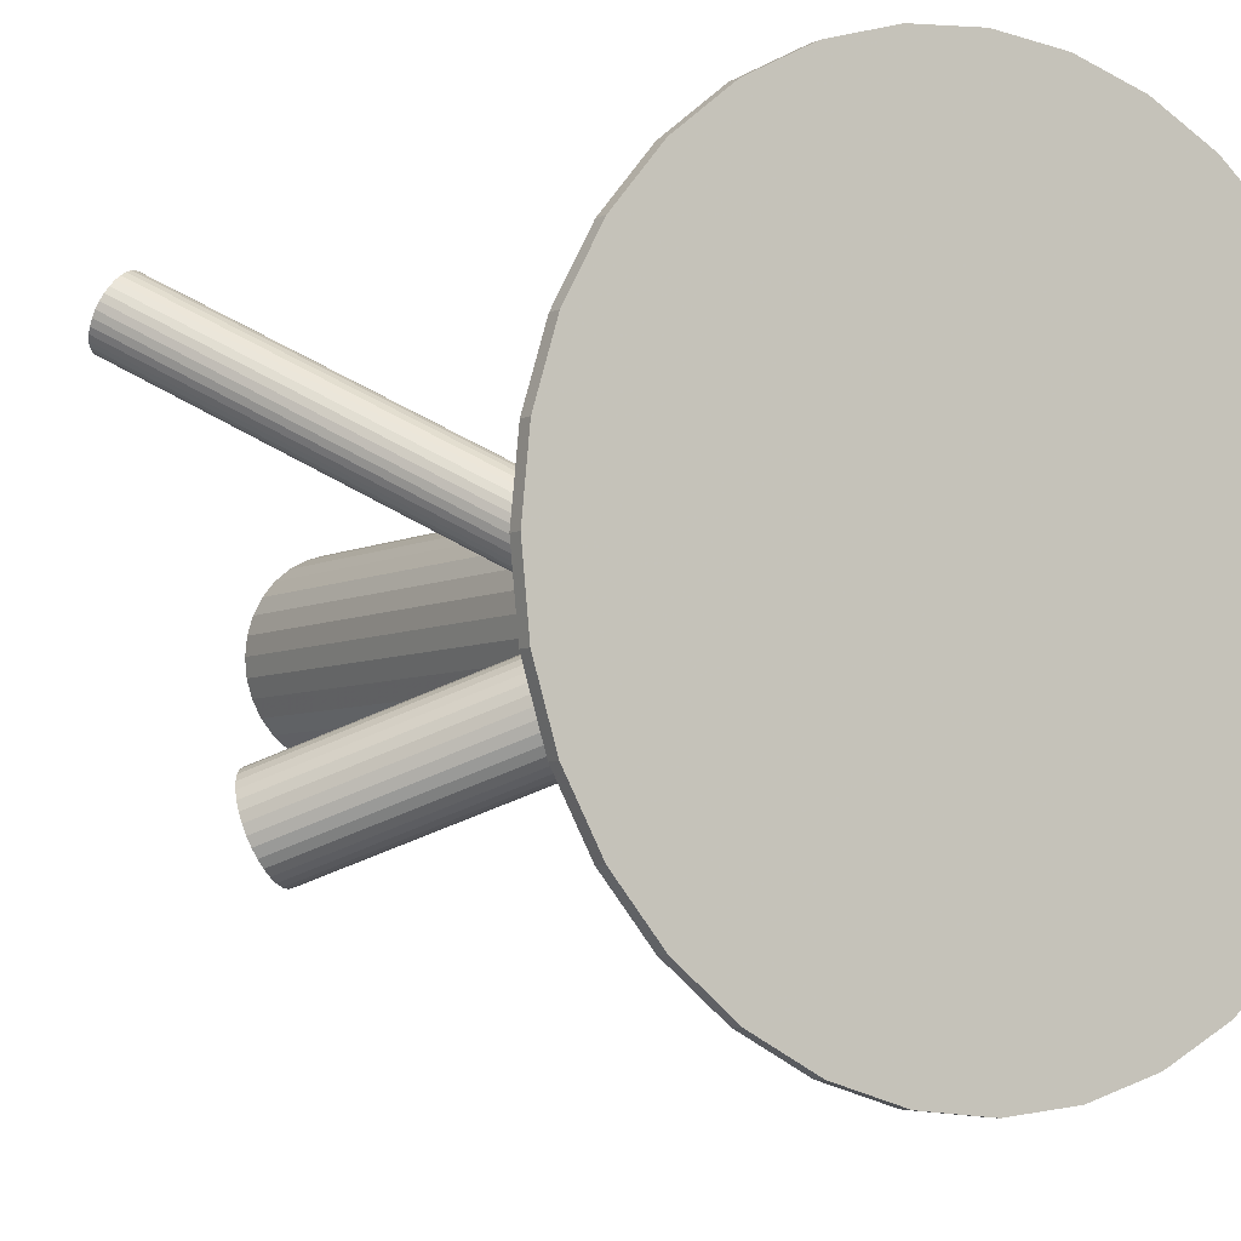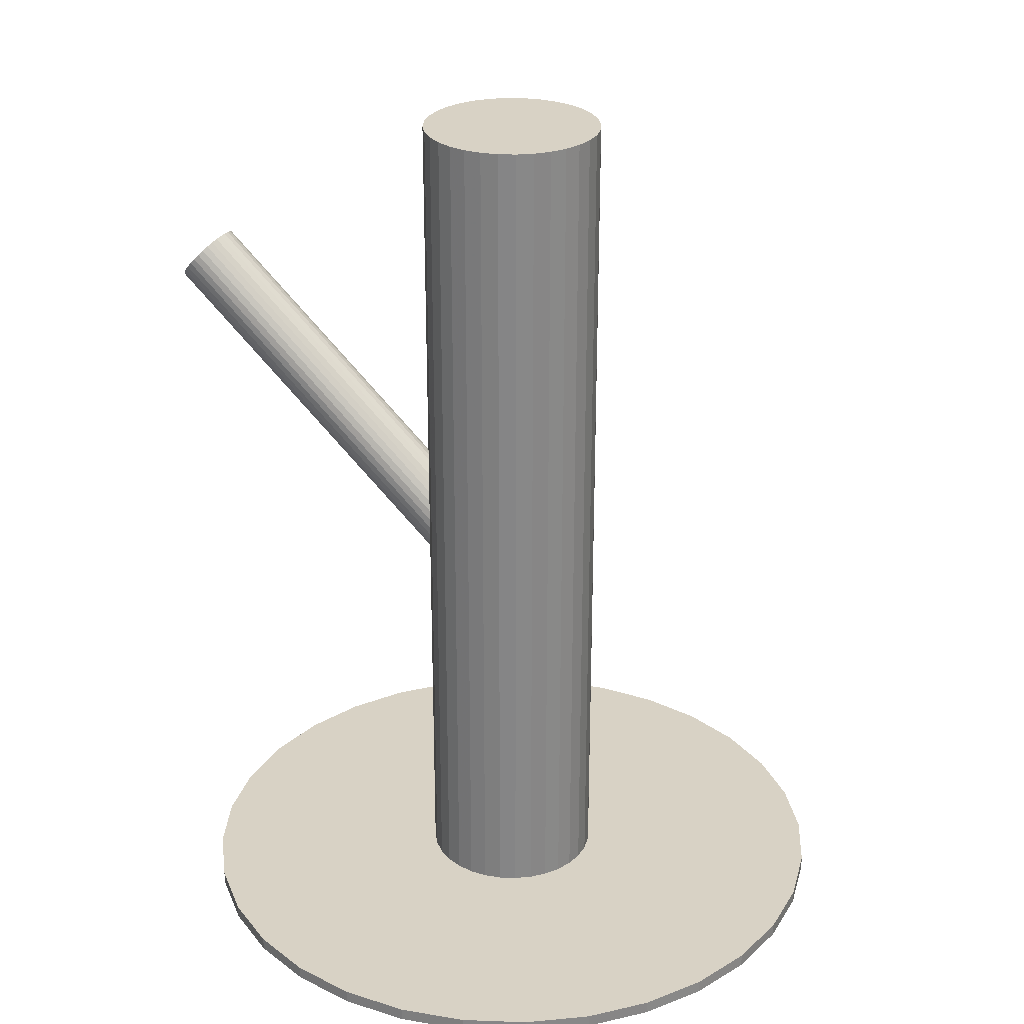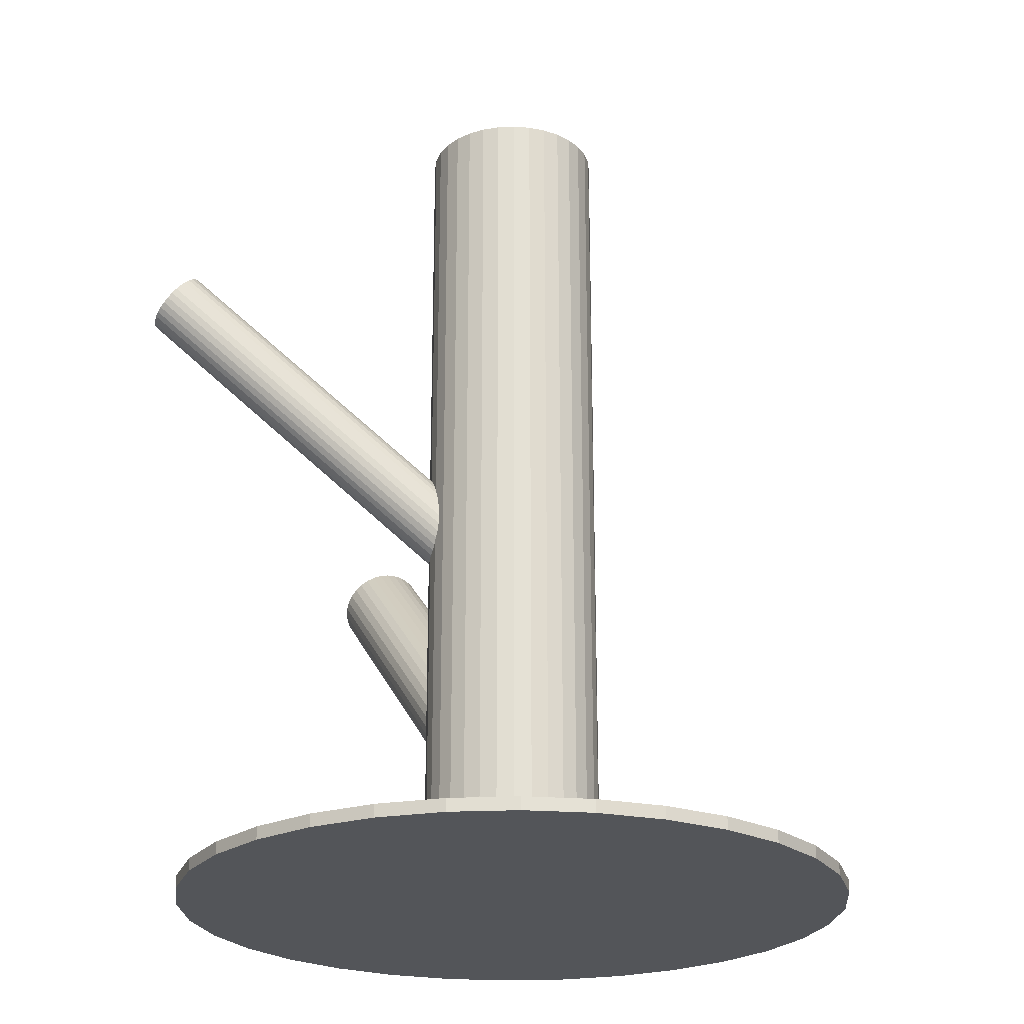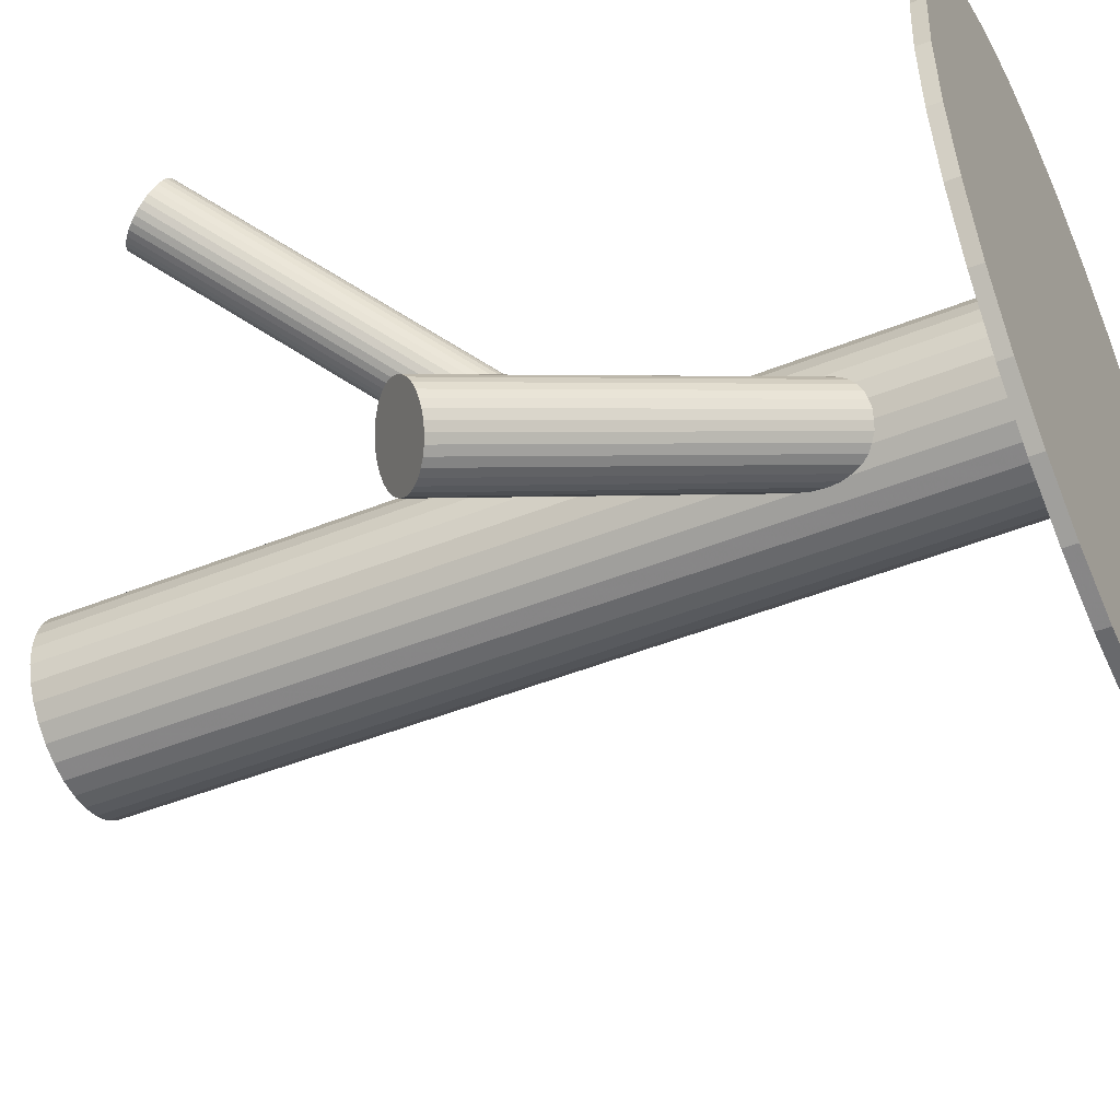
<metadata>
{"format":"obj","ext":"obj","renderer":"f3d","projection":"perspective","resolution":1024,"background":"white","views":[{"elev":-5.3,"azim":148.1,"up":"+Y"},{"elev":27.7,"azim":-115.0,"up":"+Z"},{"elev":-24.0,"azim":-147.6,"up":"+Z"},{"elev":-47.9,"azim":114.3,"up":"+Y"}]}
</metadata>
<code>
v -0 -0 0.1142
v -0 -0 -0.1142
v -0 0.0234 0.1142
v -0 0.0234 -0.1142
v -0 -0.0234 0.1142
v -0 -0.0234 -0.1142
v 0.013 0.01946 0.1142
v 0.013 0.01946 -0.1142
v 0.013 -0.01946 0.1142
v 0.013 -0.01946 -0.1142
v 0.0234 -0 0.1142
v 0.0234 -0 -0.1142
v 0.02162 -0.008956 0.1142
v 0.02162 -0.008956 -0.1142
v 0.02162 0.008956 0.1142
v 0.02162 0.008956 -0.1142
v -0.008956 0.02162 0.1142
v -0.008956 0.02162 -0.1142
v -0.008956 -0.02162 0.1142
v -0.008956 -0.02162 -0.1142
v 0.01946 0.013 0.1142
v 0.01946 0.013 -0.1142
v 0.01946 -0.013 0.1142
v 0.01946 -0.013 -0.1142
v -0.004566 -0.02295 0.1142
v -0.004566 -0.02295 -0.1142
v -0.004566 0.02295 0.1142
v -0.004566 0.02295 -0.1142
v -0.02295 -0.004566 0.1142
v -0.02295 -0.004566 -0.1142
v -0.02295 0.004566 0.1142
v -0.02295 0.004566 -0.1142
v 0.01655 0.01655 0.1142
v 0.01655 0.01655 -0.1142
v 0.01655 -0.01655 0.1142
v 0.01655 -0.01655 -0.1142
v -0.01655 0.01655 0.1142
v -0.01655 0.01655 -0.1142
v -0.01655 -0.01655 0.1142
v -0.01655 -0.01655 -0.1142
v 0.02295 -0.004566 0.1142
v 0.02295 -0.004566 -0.1142
v 0.02295 0.004566 0.1142
v 0.02295 0.004566 -0.1142
v 0.004566 -0.02295 0.1142
v 0.004566 -0.02295 -0.1142
v 0.004566 0.02295 0.1142
v 0.004566 0.02295 -0.1142
v -0.01946 0.013 0.1142
v -0.01946 0.013 -0.1142
v -0.01946 -0.013 0.1142
v -0.01946 -0.013 -0.1142
v 0.008956 0.02162 0.1142
v 0.008956 0.02162 -0.1142
v 0.008956 -0.02162 0.1142
v 0.008956 -0.02162 -0.1142
v -0.02162 -0.008956 0.1142
v -0.02162 -0.008956 -0.1142
v -0.02162 0.008956 0.1142
v -0.02162 0.008956 -0.1142
v -0.0234 0 0.1142
v -0.0234 0 -0.1142
v -0.013 0.01946 0.1142
v -0.013 0.01946 -0.1142
v -0.013 -0.01946 0.1142
v -0.013 -0.01946 -0.1142
v 0.07672 0.06103 0.06166
v 0 0 -0.02496
v 0.08145 0.0648 0.05481
v 0.004735 0.003767 -0.03181
v 0.07198 0.05727 0.0685
v -0.004735 -0.003767 -0.01811
v 0.06965 0.0662 0.06428
v -0.007068 0.005165 -0.02234
v 0.07327 0.06908 0.05903
v -0.003444 0.008049 -0.02758
v 0.07017 0.06029 0.06798
v -0.006552 -0.0007436 -0.01863
v 0.07892 0.06725 0.05533
v 0.002197 0.006217 -0.03129
v 0.06936 0.06489 0.06546
v -0.007361 0.003853 -0.02116
v 0.07462 0.06907 0.05785
v -0.0021 0.008039 -0.02877
v 0.07021 0.06731 0.06299
v -0.006504 0.006279 -0.02363
v 0.07206 0.06878 0.06032
v -0.004656 0.007749 -0.0263
v 0.06935 0.06343 0.0665
v -0.007371 0.002393 -0.02012
v 0.07604 0.06875 0.05681
v -0.0006748 0.007721 -0.0298
v 0.08241 0.05388 0.06166
v 0.00569 -0.007151 -0.02496
v 0.06962 0.06188 0.06735
v -0.007098 0.0008409 -0.01927
v 0.07749 0.06814 0.05596
v 0.0007762 0.007105 -0.03066
v 0.07096 0.05873 0.06837
v -0.005754 -0.0023 -0.01824
v 0.08025 0.06612 0.05494
v 0.003534 0.00509 -0.03168
v 0.07318 0.05594 0.06837
v -0.003534 -0.00509 -0.01824
v 0.08247 0.06333 0.05494
v 0.005754 0.0023 -0.03168
v 0.07594 0.05393 0.06735
v -0.0007762 -0.007105 -0.01927
v 0.08382 0.06019 0.05596
v 0.007098 -0.0008409 -0.03066
v 0.07103 0.06819 0.06166
v -0.00569 0.007151 -0.02496
v 0.07739 0.05331 0.0665
v 0.0006748 -0.007721 -0.02012
v 0.08409 0.05864 0.05681
v 0.007371 -0.002393 -0.0298
v 0.08137 0.05329 0.06299
v 0.004656 -0.007749 -0.02363
v 0.08322 0.05476 0.06032
v 0.006504 -0.006279 -0.0263
v 0.07882 0.053 0.06546
v 0.0021 -0.008039 -0.02116
v 0.08408 0.05718 0.05785
v 0.007361 -0.003853 -0.02877
v 0.07452 0.05482 0.06798
v -0.002197 -0.006217 -0.01863
v 0.08327 0.06178 0.05533
v 0.006552 0.0007436 -0.03129
v 0.08016 0.05299 0.06428
v 0.003444 -0.008049 -0.02234
v 0.08379 0.05587 0.05903
v 0.007068 -0.005165 -0.02758
v 0.0738 -0.04043 -0.0005488
v -0 -0 -0.08319
v 0.08092 -0.04433 -0.008808
v 0.007114 -0.003897 -0.09145
v 0.06669 -0.03654 0.007711
v -0.007114 0.003897 -0.07493
v 0.06824 -0.05058 -0.0005488
v -0.005562 -0.01015 -0.08319
v 0.07787 -0.02971 0.001063
v 0.004067 0.01072 -0.08158
v 0.08065 -0.03124 -0.00216
v 0.006843 0.009197 -0.0848
v 0.06523 -0.04671 0.00404
v -0.008577 -0.006276 -0.0786
v 0.07313 -0.05104 -0.005137
v -0.0006725 -0.01061 -0.08778
v 0.06791 -0.03463 0.007552
v -0.005892 0.005803 -0.07509
v 0.08186 -0.04227 -0.00865
v 0.008062 -0.001842 -0.09129
v 0.06594 -0.04832 0.002612
v -0.007861 -0.007888 -0.08003
v 0.07139 -0.0513 -0.00371
v -0.002416 -0.01087 -0.08635
v 0.08281 -0.03803 -0.007416
v 0.009005 0.0024 -0.09006
v 0.07098 -0.03155 0.006319
v -0.002825 0.008881 -0.07632
v 0.0749 -0.05037 -0.006389
v 0.001097 -0.009935 -0.08903
v 0.06484 -0.04486 0.005292
v -0.008963 -0.004423 -0.07735
v 0.0825 -0.04015 -0.00818
v 0.008701 0.0002847 -0.09082
v 0.06936 -0.03295 0.007082
v -0.004444 0.007486 -0.07556
v 0.07825 -0.04792 -0.00818
v 0.004444 -0.007486 -0.09082
v 0.0651 -0.04072 0.007082
v -0.008701 -0.0002847 -0.07556
v 0.08277 -0.03601 -0.006389
v 0.008963 0.004423 -0.08903
v 0.07271 -0.0305 0.005292
v -0.001097 0.009935 -0.07735
v 0.07663 -0.04931 -0.007416
v 0.002825 -0.008881 -0.09006
v 0.0648 -0.04283 0.006319
v -0.009005 -0.0024 -0.07632
v 0.07622 -0.02956 0.002612
v 0.002416 0.01087 -0.08003
v 0.08166 -0.03254 -0.00371
v 0.007861 0.007888 -0.08635
v 0.06574 -0.03859 0.007552
v -0.008062 0.001842 -0.07509
v 0.07969 -0.04624 -0.00865
v 0.005892 -0.005803 -0.09129
v 0.07447 -0.02983 0.00404
v 0.0006725 0.01061 -0.0786
v 0.08238 -0.03416 -0.005137
v 0.008577 0.006276 -0.08778
v 0.06696 -0.04963 0.001063
v -0.006843 -0.009197 -0.08158
v 0.06973 -0.05115 -0.00216
v -0.004067 -0.01072 -0.0848
v 0.07936 -0.03028 -0.0005488
v 0.005562 0.01015 -0.08319
v -0 -0 -0.1142
v -0 -0 -0.1109
v 0 0.08845 -0.1142
v 0 0.08845 -0.1109
v -0 -0.08845 -0.1142
v -0 -0.08845 -0.1109
v 0.04914 -0.07354 -0.1142
v 0.04914 -0.07354 -0.1109
v 0.04914 0.07354 -0.1142
v 0.04914 0.07354 -0.1109
v -0.03385 0.08172 -0.1142
v -0.03385 0.08172 -0.1109
v -0.03385 -0.08172 -0.1142
v -0.03385 -0.08172 -0.1109
v -0.06254 -0.06254 -0.1142
v -0.06254 -0.06254 -0.1109
v -0.06254 0.06254 -0.1142
v -0.06254 0.06254 -0.1109
v 0.08845 -0 -0.1142
v 0.08845 -0 -0.1109
v 0.08172 -0.03385 -0.1142
v 0.08172 -0.03385 -0.1109
v 0.08172 0.03385 -0.1142
v 0.08172 0.03385 -0.1109
v 0.01726 0.08675 -0.1142
v 0.01726 0.08675 -0.1109
v 0.01726 -0.08675 -0.1142
v 0.01726 -0.08675 -0.1109
v 0.08675 0.01726 -0.1142
v 0.08675 0.01726 -0.1109
v 0.08675 -0.01726 -0.1142
v 0.08675 -0.01726 -0.1109
v -0.07354 0.04914 -0.1142
v -0.07354 0.04914 -0.1109
v -0.07354 -0.04914 -0.1142
v -0.07354 -0.04914 -0.1109
v 0.07354 0.04914 -0.1142
v 0.07354 0.04914 -0.1109
v 0.07354 -0.04914 -0.1142
v 0.07354 -0.04914 -0.1109
v -0.08675 0.01726 -0.1142
v -0.08675 0.01726 -0.1109
v -0.08675 -0.01726 -0.1142
v -0.08675 -0.01726 -0.1109
v -0.01726 0.08675 -0.1142
v -0.01726 0.08675 -0.1109
v -0.01726 -0.08675 -0.1142
v -0.01726 -0.08675 -0.1109
v -0.08172 -0.03385 -0.1142
v -0.08172 -0.03385 -0.1109
v -0.08172 0.03385 -0.1142
v -0.08172 0.03385 -0.1109
v -0.08845 0 -0.1142
v -0.08845 0 -0.1109
v 0.06254 -0.06254 -0.1142
v 0.06254 -0.06254 -0.1109
v 0.06254 0.06254 -0.1142
v 0.06254 0.06254 -0.1109
v 0.03385 0.08172 -0.1142
v 0.03385 0.08172 -0.1109
v 0.03385 -0.08172 -0.1142
v 0.03385 -0.08172 -0.1109
v -0.04914 -0.07354 -0.1142
v -0.04914 -0.07354 -0.1109
v -0.04914 0.07354 -0.1142
v -0.04914 0.07354 -0.1109
f 12 2 44
f 12 44 11
f 11 44 43
f 11 43 1
f 44 2 16
f 44 16 43
f 43 16 15
f 43 15 1
f 16 2 22
f 16 22 15
f 15 22 21
f 15 21 1
f 22 2 34
f 22 34 21
f 21 34 33
f 21 33 1
f 34 2 8
f 34 8 33
f 33 8 7
f 33 7 1
f 8 2 54
f 8 54 7
f 7 54 53
f 7 53 1
f 54 2 48
f 54 48 53
f 53 48 47
f 53 47 1
f 48 2 4
f 48 4 47
f 47 4 3
f 47 3 1
f 4 2 28
f 4 28 3
f 3 28 27
f 3 27 1
f 28 2 18
f 28 18 27
f 27 18 17
f 27 17 1
f 18 2 64
f 18 64 17
f 17 64 63
f 17 63 1
f 64 2 38
f 64 38 63
f 63 38 37
f 63 37 1
f 38 2 50
f 38 50 37
f 37 50 49
f 37 49 1
f 50 2 60
f 50 60 49
f 49 60 59
f 49 59 1
f 60 2 32
f 60 32 59
f 59 32 31
f 59 31 1
f 32 2 62
f 32 62 31
f 31 62 61
f 31 61 1
f 62 2 30
f 62 30 61
f 61 30 29
f 61 29 1
f 30 2 58
f 30 58 29
f 29 58 57
f 29 57 1
f 58 2 52
f 58 52 57
f 57 52 51
f 57 51 1
f 52 2 40
f 52 40 51
f 51 40 39
f 51 39 1
f 40 2 66
f 40 66 39
f 39 66 65
f 39 65 1
f 66 2 20
f 66 20 65
f 65 20 19
f 65 19 1
f 20 2 26
f 20 26 19
f 19 26 25
f 19 25 1
f 26 2 6
f 26 6 25
f 25 6 5
f 25 5 1
f 6 2 46
f 6 46 5
f 5 46 45
f 5 45 1
f 46 2 56
f 46 56 45
f 45 56 55
f 45 55 1
f 56 2 10
f 56 10 55
f 55 10 9
f 55 9 1
f 10 2 36
f 10 36 9
f 9 36 35
f 9 35 1
f 36 2 24
f 36 24 35
f 35 24 23
f 35 23 1
f 24 2 14
f 24 14 23
f 23 14 13
f 23 13 1
f 14 2 42
f 14 42 13
f 13 42 41
f 13 41 1
f 42 2 12
f 42 12 41
f 41 12 11
f 41 11 1
f 112 68 86
f 112 86 111
f 111 86 85
f 111 85 67
f 86 68 74
f 86 74 85
f 85 74 73
f 85 73 67
f 74 68 82
f 74 82 73
f 73 82 81
f 73 81 67
f 82 68 90
f 82 90 81
f 81 90 89
f 81 89 67
f 90 68 96
f 90 96 89
f 89 96 95
f 89 95 67
f 96 68 78
f 96 78 95
f 95 78 77
f 95 77 67
f 78 68 100
f 78 100 77
f 77 100 99
f 77 99 67
f 100 68 72
f 100 72 99
f 99 72 71
f 99 71 67
f 72 68 104
f 72 104 71
f 71 104 103
f 71 103 67
f 104 68 126
f 104 126 103
f 103 126 125
f 103 125 67
f 126 68 108
f 126 108 125
f 125 108 107
f 125 107 67
f 108 68 114
f 108 114 107
f 107 114 113
f 107 113 67
f 114 68 122
f 114 122 113
f 113 122 121
f 113 121 67
f 122 68 130
f 122 130 121
f 121 130 129
f 121 129 67
f 130 68 118
f 130 118 129
f 129 118 117
f 129 117 67
f 118 68 94
f 118 94 117
f 117 94 93
f 117 93 67
f 94 68 120
f 94 120 93
f 93 120 119
f 93 119 67
f 120 68 132
f 120 132 119
f 119 132 131
f 119 131 67
f 132 68 124
f 132 124 131
f 131 124 123
f 131 123 67
f 124 68 116
f 124 116 123
f 123 116 115
f 123 115 67
f 116 68 110
f 116 110 115
f 115 110 109
f 115 109 67
f 110 68 128
f 110 128 109
f 109 128 127
f 109 127 67
f 128 68 106
f 128 106 127
f 127 106 105
f 127 105 67
f 106 68 70
f 106 70 105
f 105 70 69
f 105 69 67
f 70 68 102
f 70 102 69
f 69 102 101
f 69 101 67
f 102 68 80
f 102 80 101
f 101 80 79
f 101 79 67
f 80 68 98
f 80 98 79
f 79 98 97
f 79 97 67
f 98 68 92
f 98 92 97
f 97 92 91
f 97 91 67
f 92 68 84
f 92 84 91
f 91 84 83
f 91 83 67
f 84 68 76
f 84 76 83
f 83 76 75
f 83 75 67
f 76 68 88
f 76 88 75
f 75 88 87
f 75 87 67
f 88 68 112
f 88 112 87
f 87 112 111
f 87 111 67
f 198 134 142
f 198 142 197
f 197 142 141
f 197 141 133
f 142 134 182
f 142 182 141
f 141 182 181
f 141 181 133
f 182 134 190
f 182 190 181
f 181 190 189
f 181 189 133
f 190 134 176
f 190 176 189
f 189 176 175
f 189 175 133
f 176 134 160
f 176 160 175
f 175 160 159
f 175 159 133
f 160 134 168
f 160 168 159
f 159 168 167
f 159 167 133
f 168 134 150
f 168 150 167
f 167 150 149
f 167 149 133
f 150 134 138
f 150 138 149
f 149 138 137
f 149 137 133
f 138 134 186
f 138 186 137
f 137 186 185
f 137 185 133
f 186 134 172
f 186 172 185
f 185 172 171
f 185 171 133
f 172 134 180
f 172 180 171
f 171 180 179
f 171 179 133
f 180 134 164
f 180 164 179
f 179 164 163
f 179 163 133
f 164 134 146
f 164 146 163
f 163 146 145
f 163 145 133
f 146 134 154
f 146 154 145
f 145 154 153
f 145 153 133
f 154 134 194
f 154 194 153
f 153 194 193
f 153 193 133
f 194 134 140
f 194 140 193
f 193 140 139
f 193 139 133
f 140 134 196
f 140 196 139
f 139 196 195
f 139 195 133
f 196 134 156
f 196 156 195
f 195 156 155
f 195 155 133
f 156 134 148
f 156 148 155
f 155 148 147
f 155 147 133
f 148 134 162
f 148 162 147
f 147 162 161
f 147 161 133
f 162 134 178
f 162 178 161
f 161 178 177
f 161 177 133
f 178 134 170
f 178 170 177
f 177 170 169
f 177 169 133
f 170 134 188
f 170 188 169
f 169 188 187
f 169 187 133
f 188 134 136
f 188 136 187
f 187 136 135
f 187 135 133
f 136 134 152
f 136 152 135
f 135 152 151
f 135 151 133
f 152 134 166
f 152 166 151
f 151 166 165
f 151 165 133
f 166 134 158
f 166 158 165
f 165 158 157
f 165 157 133
f 158 134 174
f 158 174 157
f 157 174 173
f 157 173 133
f 174 134 192
f 174 192 173
f 173 192 191
f 173 191 133
f 192 134 184
f 192 184 191
f 191 184 183
f 191 183 133
f 184 134 144
f 184 144 183
f 183 144 143
f 183 143 133
f 144 134 198
f 144 198 143
f 143 198 197
f 143 197 133
f 217 199 227
f 217 227 218
f 218 227 228
f 218 228 200
f 227 199 221
f 227 221 228
f 228 221 222
f 228 222 200
f 221 199 235
f 221 235 222
f 222 235 236
f 222 236 200
f 235 199 255
f 235 255 236
f 236 255 256
f 236 256 200
f 255 199 207
f 255 207 256
f 256 207 208
f 256 208 200
f 207 199 257
f 207 257 208
f 208 257 258
f 208 258 200
f 257 199 223
f 257 223 258
f 258 223 224
f 258 224 200
f 223 199 201
f 223 201 224
f 224 201 202
f 224 202 200
f 201 199 243
f 201 243 202
f 202 243 244
f 202 244 200
f 243 199 209
f 243 209 244
f 244 209 210
f 244 210 200
f 209 199 263
f 209 263 210
f 210 263 264
f 210 264 200
f 263 199 215
f 263 215 264
f 264 215 216
f 264 216 200
f 215 199 231
f 215 231 216
f 216 231 232
f 216 232 200
f 231 199 249
f 231 249 232
f 232 249 250
f 232 250 200
f 249 199 239
f 249 239 250
f 250 239 240
f 250 240 200
f 239 199 251
f 239 251 240
f 240 251 252
f 240 252 200
f 251 199 241
f 251 241 252
f 252 241 242
f 252 242 200
f 241 199 247
f 241 247 242
f 242 247 248
f 242 248 200
f 247 199 233
f 247 233 248
f 248 233 234
f 248 234 200
f 233 199 213
f 233 213 234
f 234 213 214
f 234 214 200
f 213 199 261
f 213 261 214
f 214 261 262
f 214 262 200
f 261 199 211
f 261 211 262
f 262 211 212
f 262 212 200
f 211 199 245
f 211 245 212
f 212 245 246
f 212 246 200
f 245 199 203
f 245 203 246
f 246 203 204
f 246 204 200
f 203 199 225
f 203 225 204
f 204 225 226
f 204 226 200
f 225 199 259
f 225 259 226
f 226 259 260
f 226 260 200
f 259 199 205
f 259 205 260
f 260 205 206
f 260 206 200
f 205 199 253
f 205 253 206
f 206 253 254
f 206 254 200
f 253 199 237
f 253 237 254
f 254 237 238
f 254 238 200
f 237 199 219
f 237 219 238
f 238 219 220
f 238 220 200
f 219 199 229
f 219 229 220
f 220 229 230
f 220 230 200
f 229 199 217
f 229 217 230
f 230 217 218
f 230 218 200

</code>
